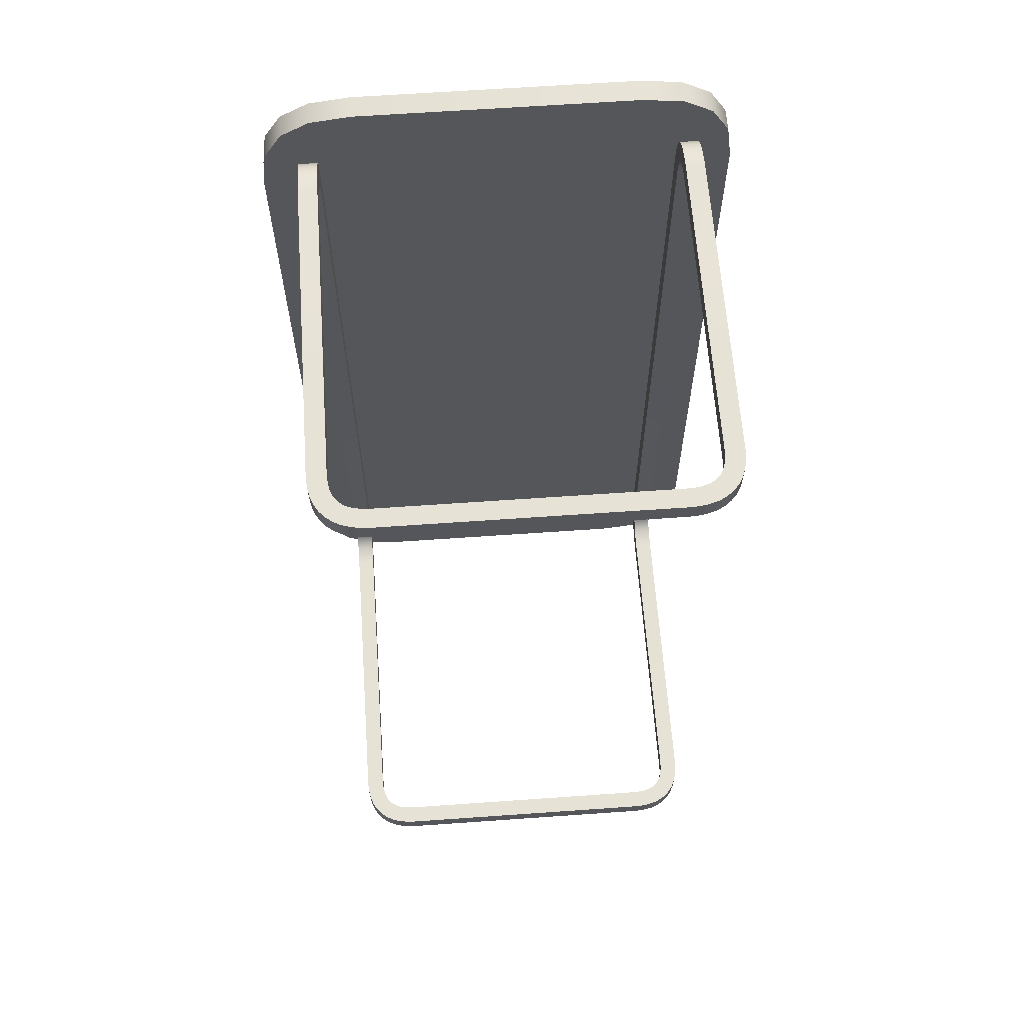
<metadata>
{"format":"obj","ext":"obj","renderer":"f3d","projection":"perspective","resolution":1024,"background":"white","views":[{"elev":63.4,"azim":-4.1,"up":"+Z"}]}
</metadata>
<code>
v  -131.9 35.43 32.29
v  -131.9 35.43 -30.71
v  -131.4 35.43 -34.15
v  -129.9 35.43 -36.61
v  -127.5 35.43 -38.09
v  -124 35.43 -38.58
v  -100.4 35.43 -38.58
v  -96.97 35.43 -38.09
v  -94.51 35.43 -36.61
v  -93.03 35.43 -34.15
v  -92.54 35.43 -30.71
v  -92.54 35.43 32.29
v  -93.03 35.43 35.73
v  -94.51 35.43 38.19
v  -96.97 35.43 39.67
v  -100.4 35.43 40.16
v  -131.4 35.43 35.73
v  -129.9 35.43 38.19
v  -127.5 35.43 39.67
v  -124 35.43 40.16
v  -124 37.4 40.16
v  -100.4 37.4 40.16
v  -96.97 37.4 39.67
v  -94.51 37.4 38.19
v  -93.03 37.4 35.73
v  -92.54 37.4 32.29
v  -92.54 37.4 -30.71
v  -93.03 37.4 -34.15
v  -94.51 37.4 -36.61
v  -96.97 37.4 -38.09
v  -100.4 37.4 -38.58
v  -124 37.4 -38.58
v  -127.5 37.4 -38.09
v  -129.9 37.4 -36.61
v  -131.4 37.4 -34.15
v  -131.9 37.4 -30.71
v  -127.5 37.4 39.67
v  -129.9 37.4 38.19
v  -131.4 37.4 35.73
v  -131.9 37.4 32.29
v  -100.4 1.574 -35.32
v  -124 1.574 -35.32
v  -124 1.574 -33.75
v  -100.4 1.574 -33.75
v  -100.3 -0.0006 -35.32
v  -124 -0.0006 -35.32
v  -100.3 -0.0006 -33.75
v  -124 -0.0006 -33.75
v  -100.1 1.584 -35.32
v  -100.1 1.584 -33.75
v  -99.99 0.0111 -35.32
v  -99.99 0.0111 -33.75
v  -99.5 1.639 -33.75
v  -99.5 1.639 -35.32
v  -99.27 0.0805 -35.32
v  -99.27 0.0805 -33.75
v  -98.98 1.751 -33.75
v  -98.98 1.751 -35.32
v  -98.53 0.238 -35.32
v  -98.53 0.238 -33.75
v  -98.51 1.929 -33.75
v  -98.51 1.929 -35.32
v  -97.81 0.5191 -35.32
v  -97.81 0.5191 -33.75
v  -98.18 2.135 -33.75
v  -98.18 2.135 -35.32
v  -97.23 0.882 -35.32
v  -97.23 0.882 -33.75
v  -97.89 2.407 -33.75
v  -97.89 2.407 -35.32
v  -96.72 1.343 -35.32
v  -96.72 1.343 -33.75
v  -97.65 2.723 -33.75
v  -97.65 2.723 -35.32
v  -96.31 1.886 -35.32
v  -96.31 1.886 -33.75
v  -97.45 3.113 -33.75
v  -97.45 3.113 -35.32
v  -95.98 2.543 -35.32
v  -95.98 2.543 -33.75
v  -97.31 3.608 -33.75
v  -97.31 3.608 -35.32
v  -95.77 3.277 -35.32
v  -95.77 3.277 -33.75
v  -97.23 4.157 -33.75
v  -97.23 4.157 -35.32
v  -95.66 4.006 -35.32
v  -95.66 4.006 -33.75
v  -97.2 4.736 -33.75
v  -97.2 4.736 -35.32
v  -95.62 4.711 -35.32
v  -95.62 4.711 -33.75
v  -97.2 30.72 -35.32
v  -97.2 30.7 -33.75
v  -95.62 30.72 -35.32
v  -95.62 30.7 -33.75
v  -97.2 31.28 -33.72
v  -97.2 31.43 -35.29
v  -95.62 31.43 -35.29
v  -95.62 31.28 -33.72
v  -97.2 31.82 -33.64
v  -97.2 32.16 -35.18
v  -95.62 32.16 -35.18
v  -95.62 31.82 -33.64
v  -97.2 32.32 -33.49
v  -97.2 32.89 -34.96
v  -95.62 32.89 -34.96
v  -95.62 32.32 -33.49
v  -97.2 32.71 -33.3
v  -97.2 33.55 -34.63
v  -95.62 33.55 -34.63
v  -95.62 32.71 -33.3
v  -97.2 33.03 -33.06
v  -97.2 34.09 -34.22
v  -95.62 34.09 -34.22
v  -95.62 33.03 -33.06
v  -97.2 33.3 -32.76
v  -97.2 34.55 -33.72
v  -95.62 34.55 -33.72
v  -95.62 33.3 -32.76
v  -97.2 33.5 -32.43
v  -97.2 34.91 -33.14
v  -95.62 34.91 -33.14
v  -95.62 33.5 -32.43
v  -97.2 33.68 -31.97
v  -97.2 35.2 -32.41
v  -95.62 35.19 -32.41
v  -95.62 33.68 -31.97
v  -97.2 33.8 -31.44
v  -97.2 35.35 -31.68
v  -95.62 35.35 -31.68
v  -95.62 33.8 -31.44
v  -97.2 33.85 -30.88
v  -97.2 35.42 -30.96
v  -95.62 35.42 -30.96
v  -95.62 33.85 -30.88
v  -97.2 35.43 -30.61
v  -97.2 33.86 -30.59
v  -95.62 35.43 -30.61
v  -95.62 33.86 -30.59
v  -97.2 35.43 32.4
v  -97.2 33.86 32.38
v  -95.62 35.43 32.4
v  -95.62 33.86 32.38
v  -97.2 35.42 32.75
v  -97.2 33.85 32.68
v  -95.62 35.42 32.75
v  -95.62 33.85 32.68
v  -97.2 33.8 33.24
v  -97.2 35.35 33.48
v  -95.62 35.35 33.48
v  -95.62 33.8 33.24
v  -97.2 33.68 33.76
v  -97.2 35.2 34.21
v  -95.62 35.19 34.21
v  -95.62 33.68 33.76
v  -97.2 33.5 34.23
v  -97.2 34.91 34.93
v  -95.62 34.91 34.93
v  -95.62 33.5 34.23
v  -97.2 33.3 34.56
v  -97.2 34.55 35.51
v  -95.62 34.55 35.51
v  -95.62 33.3 34.56
v  -97.2 33.03 34.85
v  -97.2 34.09 36.02
v  -95.62 34.09 36.02
v  -95.62 33.03 34.85
v  -97.2 32.71 35.09
v  -97.2 33.55 36.43
v  -95.62 33.55 36.43
v  -95.62 32.71 35.09
v  -97.2 32.32 35.29
v  -97.2 32.89 36.76
v  -95.62 32.89 36.76
v  -95.62 32.32 35.29
v  -97.2 31.82 35.43
v  -97.2 32.16 36.97
v  -95.62 32.16 36.97
v  -95.62 31.82 35.43
v  -97.2 31.28 35.51
v  -97.2 31.43 37.08
v  -95.62 31.43 37.08
v  -95.62 31.28 35.51
v  -97.2 30.7 35.54
v  -97.2 30.72 37.12
v  -95.62 30.72 37.12
v  -95.62 30.7 35.54
v  -97.2 4.736 37.12
v  -97.2 4.736 35.54
v  -95.62 4.711 37.12
v  -95.62 4.711 35.54
v  -97.21 4.444 37.12
v  -97.21 4.444 35.54
v  -95.63 4.363 37.12
v  -95.63 4.363 35.54
v  -97.26 3.877 35.54
v  -97.26 3.877 37.12
v  -95.7 3.643 37.12
v  -95.7 3.643 35.54
v  -97.37 3.353 35.54
v  -97.37 3.353 37.12
v  -95.86 2.909 37.12
v  -95.86 2.909 35.54
v  -97.55 2.889 35.54
v  -97.55 2.889 37.12
v  -96.14 2.184 37.12
v  -96.14 2.184 35.54
v  -97.76 2.561 35.54
v  -97.76 2.561 37.12
v  -96.51 1.605 37.12
v  -96.51 1.605 35.54
v  -98.03 2.264 35.54
v  -98.03 2.264 37.12
v  -96.97 1.101 37.12
v  -96.97 1.101 35.54
v  -98.35 2.023 35.54
v  -98.35 2.023 37.12
v  -97.51 0.687 37.12
v  -97.51 0.687 35.54
v  -98.74 1.831 35.54
v  -98.74 1.831 37.12
v  -98.17 0.3609 37.12
v  -98.17 0.3609 35.54
v  -99.23 1.687 35.54
v  -99.23 1.687 37.12
v  -98.9 0.1461 37.12
v  -98.9 0.1461 35.54
v  -99.78 1.605 35.54
v  -99.78 1.605 37.12
v  -99.63 0.0369 37.12
v  -99.63 0.0369 35.54
v  -100.4 1.574 35.54
v  -100.4 1.574 37.12
v  -100.3 -0.0006 37.12
v  -100.3 -0.0006 35.54
v  -124 1.574 37.12
v  -124 1.574 35.54
v  -124 -0.0006 37.12
v  -124 -0.0006 35.54
v  -124.5 1.605 35.54
v  -124.5 1.605 37.12
v  -124.7 0.0369 37.12
v  -124.7 0.0369 35.54
v  -125.1 1.687 35.54
v  -125.1 1.687 37.12
v  -125.4 0.1461 37.12
v  -125.4 0.1461 35.54
v  -125.6 1.831 35.54
v  -125.6 1.831 37.12
v  -126.1 0.3609 37.12
v  -126.1 0.3609 35.54
v  -126 2.023 35.54
v  -126 2.023 37.12
v  -126.8 0.687 37.12
v  -126.8 0.687 35.54
v  -126.3 2.264 35.54
v  -126.3 2.264 37.12
v  -127.4 1.101 37.12
v  -127.4 1.101 35.54
v  -126.6 2.561 35.54
v  -126.6 2.561 37.12
v  -127.8 1.605 37.12
v  -127.8 1.605 35.54
v  -126.8 2.889 35.54
v  -126.8 2.889 37.12
v  -128.2 2.184 37.12
v  -128.2 2.184 35.54
v  -126.9 3.353 35.54
v  -126.9 3.353 37.12
v  -128.5 2.909 37.12
v  -128.5 2.909 35.54
v  -127.1 3.877 35.54
v  -127.1 3.877 37.12
v  -128.6 3.643 37.12
v  -128.6 3.643 35.54
v  -127.1 4.444 35.54
v  -127.1 4.444 37.12
v  -128.7 4.363 37.12
v  -128.7 4.363 35.54
v  -127.1 4.736 37.12
v  -127.1 4.736 35.54
v  -128.7 4.711 37.12
v  -128.7 4.711 35.54
v  -127.1 30.72 37.12
v  -127.1 30.7 35.54
v  -128.7 30.72 37.12
v  -128.7 30.7 35.54
v  -127.1 31.28 35.51
v  -127.1 31.43 37.08
v  -128.7 31.43 37.08
v  -128.7 31.28 35.51
v  -127.1 31.82 35.43
v  -127.1 32.16 36.97
v  -128.7 32.16 36.97
v  -128.7 31.82 35.43
v  -127.1 32.32 35.29
v  -127.1 32.89 36.76
v  -128.7 32.89 36.76
v  -128.7 32.32 35.29
v  -127.1 32.71 35.09
v  -127.1 33.55 36.43
v  -128.7 33.55 36.43
v  -128.7 32.71 35.09
v  -127.1 33.03 34.85
v  -127.1 34.09 36.02
v  -128.7 34.09 36.02
v  -128.7 33.03 34.85
v  -127.1 33.3 34.56
v  -127.1 34.55 35.51
v  -128.7 34.55 35.51
v  -128.7 33.3 34.56
v  -127.1 33.5 34.23
v  -127.1 34.91 34.93
v  -128.7 34.91 34.93
v  -128.7 33.5 34.23
v  -127.1 33.68 33.76
v  -127.1 35.2 34.21
v  -128.7 35.19 34.21
v  -128.7 33.68 33.76
v  -127.1 33.8 33.24
v  -127.1 35.35 33.48
v  -128.7 35.35 33.48
v  -128.7 33.8 33.24
v  -127.1 33.85 32.68
v  -127.1 35.42 32.75
v  -128.7 35.42 32.75
v  -128.7 33.85 32.68
v  -127.1 35.43 32.4
v  -127.1 33.86 32.38
v  -128.7 35.43 32.4
v  -128.7 33.86 32.38
v  -127.1 35.43 -30.61
v  -127.1 33.86 -30.59
v  -128.7 35.43 -30.61
v  -128.7 33.86 -30.59
v  -127.1 35.42 -30.96
v  -127.1 33.85 -30.88
v  -128.7 35.42 -30.96
v  -128.7 33.85 -30.88
v  -127.1 33.8 -31.44
v  -127.1 35.35 -31.68
v  -128.7 35.35 -31.68
v  -128.7 33.8 -31.44
v  -127.1 33.68 -31.97
v  -127.1 35.2 -32.41
v  -128.7 35.19 -32.41
v  -128.7 33.68 -31.97
v  -127.1 33.5 -32.43
v  -127.1 34.91 -33.14
v  -128.7 34.91 -33.14
v  -128.7 33.5 -32.43
v  -127.1 33.3 -32.76
v  -127.1 34.55 -33.72
v  -128.7 34.55 -33.72
v  -128.7 33.3 -32.76
v  -127.1 33.03 -33.06
v  -127.1 34.09 -34.22
v  -128.7 34.09 -34.22
v  -128.7 33.03 -33.06
v  -127.1 32.71 -33.3
v  -127.1 33.55 -34.63
v  -128.7 33.55 -34.63
v  -128.7 32.71 -33.3
v  -127.1 32.32 -33.49
v  -127.1 32.89 -34.96
v  -128.7 32.89 -34.96
v  -128.7 32.32 -33.49
v  -127.1 31.82 -33.64
v  -127.1 32.16 -35.18
v  -128.7 32.16 -35.18
v  -128.7 31.82 -33.64
v  -127.1 31.28 -33.72
v  -127.1 31.43 -35.29
v  -128.7 31.43 -35.29
v  -128.7 31.28 -33.72
v  -127.1 30.7 -33.75
v  -127.1 30.72 -35.32
v  -128.7 30.72 -35.32
v  -128.7 30.7 -33.75
v  -127.1 4.736 -35.32
v  -127.1 4.736 -33.75
v  -128.7 4.711 -35.32
v  -128.7 4.711 -33.75
v  -127.1 4.444 -35.32
v  -127.1 4.444 -33.75
v  -128.7 4.363 -35.32
v  -128.7 4.363 -33.75
v  -127.1 3.877 -33.75
v  -127.1 3.877 -35.32
v  -128.6 3.643 -35.32
v  -128.6 3.643 -33.75
v  -126.9 3.353 -33.75
v  -126.9 3.353 -35.32
v  -128.5 2.909 -35.32
v  -128.5 2.909 -33.75
v  -126.8 2.889 -33.75
v  -126.8 2.889 -35.32
v  -128.2 2.184 -35.32
v  -128.2 2.184 -33.75
v  -126.6 2.561 -33.75
v  -126.6 2.561 -35.32
v  -127.8 1.605 -35.32
v  -127.8 1.605 -33.75
v  -126.3 2.264 -33.75
v  -126.3 2.264 -35.32
v  -127.4 1.101 -35.32
v  -127.4 1.101 -33.75
v  -126 2.023 -33.75
v  -126 2.023 -35.32
v  -126.8 0.687 -35.32
v  -126.8 0.687 -33.75
v  -125.6 1.831 -33.75
v  -125.6 1.831 -35.32
v  -126.1 0.3609 -35.32
v  -126.1 0.3609 -33.75
v  -125.1 1.687 -33.75
v  -125.1 1.687 -35.32
v  -125.4 0.1461 -35.32
v  -125.4 0.1461 -33.75
v  -124.5 1.605 -33.75
v  -124.5 1.605 -35.32
v  -124.7 0.0369 -35.32
v  -124.7 0.0369 -33.75
g Table
f 1 2 3
f 1 3 4
f 1 4 5
f 1 5 6
f 6 7 8
f 6 8 9
f 6 9 10
f 6 10 11
f 1 6 11
f 11 12 13
f 11 13 14
f 11 14 15
f 11 15 16
f 1 11 16
f 17 1 16
f 18 17 16
f 19 18 16
f 20 19 16
f 21 22 23
f 21 23 24
f 21 24 25
f 21 25 26
f 26 27 28
f 26 28 29
f 26 29 30
f 26 30 31
f 21 26 31
f 31 32 33
f 31 33 34
f 31 34 35
f 31 35 36
f 21 31 36
f 37 21 36
f 38 37 36
f 39 38 36
f 40 39 36
f 20 16 22
f 22 21 20
f 12 11 27
f 27 26 12
f 7 6 32
f 32 31 7
f 2 1 40
f 40 36 2
f 23 22 16
f 16 15 23
f 19 20 21
f 21 37 19
f 28 27 11
f 11 10 28
f 33 32 6
f 6 5 33
f 24 23 15
f 15 14 24
f 25 24 14
f 14 13 25
f 26 25 13
f 13 12 26
f 18 19 37
f 37 38 18
f 17 18 38
f 38 39 17
f 1 17 39
f 39 40 1
f 29 28 10
f 10 9 29
f 30 29 9
f 9 8 30
f 31 30 8
f 8 7 31
f 34 33 5
f 5 4 34
f 35 34 4
f 4 3 35
f 36 35 3
f 3 2 36
f 41 42 43
f 43 44 41
f 45 46 42
f 42 41 45
f 47 48 46
f 46 45 47
f 44 43 48
f 48 47 44
f 49 41 44
f 44 50 49
f 51 45 41
f 41 49 51
f 52 47 45
f 45 51 52
f 50 44 47
f 47 52 50
f 50 53 54
f 54 49 50
f 49 54 55
f 55 51 49
f 51 55 56
f 56 52 51
f 52 56 53
f 53 50 52
f 53 57 58
f 58 54 53
f 54 58 59
f 59 55 54
f 55 59 60
f 60 56 55
f 56 60 57
f 57 53 56
f 57 61 62
f 62 58 57
f 58 62 63
f 63 59 58
f 59 63 64
f 64 60 59
f 60 64 61
f 61 57 60
f 61 65 66
f 66 62 61
f 62 66 67
f 67 63 62
f 63 67 68
f 68 64 63
f 64 68 65
f 65 61 64
f 65 69 70
f 70 66 65
f 66 70 71
f 71 67 66
f 67 71 72
f 72 68 67
f 68 72 69
f 69 65 68
f 69 73 74
f 74 70 69
f 70 74 75
f 75 71 70
f 71 75 76
f 76 72 71
f 72 76 73
f 73 69 72
f 73 77 78
f 78 74 73
f 74 78 79
f 79 75 74
f 75 79 80
f 80 76 75
f 76 80 77
f 77 73 76
f 77 81 82
f 82 78 77
f 78 82 83
f 83 79 78
f 79 83 84
f 84 80 79
f 80 84 81
f 81 77 80
f 81 85 86
f 86 82 81
f 82 86 87
f 87 83 82
f 83 87 88
f 88 84 83
f 84 88 85
f 85 81 84
f 85 89 90
f 90 86 85
f 86 90 91
f 91 87 86
f 87 91 92
f 92 88 87
f 88 92 89
f 89 85 88
f 93 90 89
f 89 94 93
f 95 91 90
f 90 93 95
f 96 92 91
f 91 95 96
f 94 89 92
f 92 96 94
f 94 97 98
f 98 93 94
f 93 98 99
f 99 95 93
f 95 99 100
f 100 96 95
f 96 100 97
f 97 94 96
f 97 101 102
f 102 98 97
f 98 102 103
f 103 99 98
f 99 103 104
f 104 100 99
f 100 104 101
f 101 97 100
f 101 105 106
f 106 102 101
f 102 106 107
f 107 103 102
f 103 107 108
f 108 104 103
f 104 108 105
f 105 101 104
f 105 109 110
f 110 106 105
f 106 110 111
f 111 107 106
f 107 111 112
f 112 108 107
f 108 112 109
f 109 105 108
f 109 113 114
f 114 110 109
f 110 114 115
f 115 111 110
f 111 115 116
f 116 112 111
f 112 116 113
f 113 109 112
f 113 117 118
f 118 114 113
f 114 118 119
f 119 115 114
f 115 119 120
f 120 116 115
f 116 120 117
f 117 113 116
f 117 121 122
f 122 118 117
f 118 122 123
f 123 119 118
f 119 123 124
f 124 120 119
f 120 124 121
f 121 117 120
f 121 125 126
f 126 122 121
f 122 126 127
f 127 123 122
f 123 127 128
f 128 124 123
f 124 128 125
f 125 121 124
f 125 129 130
f 130 126 125
f 126 130 131
f 131 127 126
f 127 131 132
f 132 128 127
f 128 132 129
f 129 125 128
f 129 133 134
f 134 130 129
f 130 134 135
f 135 131 130
f 131 135 136
f 136 132 131
f 132 136 133
f 133 129 132
f 137 134 133
f 133 138 137
f 139 135 134
f 134 137 139
f 140 136 135
f 135 139 140
f 138 133 136
f 136 140 138
f 141 137 138
f 138 142 141
f 143 139 137
f 137 141 143
f 144 140 139
f 139 143 144
f 142 138 140
f 140 144 142
f 145 141 142
f 142 146 145
f 147 143 141
f 141 145 147
f 148 144 143
f 143 147 148
f 146 142 144
f 144 148 146
f 146 149 150
f 150 145 146
f 145 150 151
f 151 147 145
f 147 151 152
f 152 148 147
f 148 152 149
f 149 146 148
f 149 153 154
f 154 150 149
f 150 154 155
f 155 151 150
f 151 155 156
f 156 152 151
f 152 156 153
f 153 149 152
f 153 157 158
f 158 154 153
f 154 158 159
f 159 155 154
f 155 159 160
f 160 156 155
f 156 160 157
f 157 153 156
f 157 161 162
f 162 158 157
f 158 162 163
f 163 159 158
f 159 163 164
f 164 160 159
f 160 164 161
f 161 157 160
f 161 165 166
f 166 162 161
f 162 166 167
f 167 163 162
f 163 167 168
f 168 164 163
f 164 168 165
f 165 161 164
f 165 169 170
f 170 166 165
f 166 170 171
f 171 167 166
f 167 171 172
f 172 168 167
f 168 172 169
f 169 165 168
f 169 173 174
f 174 170 169
f 170 174 175
f 175 171 170
f 171 175 176
f 176 172 171
f 172 176 173
f 173 169 172
f 173 177 178
f 178 174 173
f 174 178 179
f 179 175 174
f 175 179 180
f 180 176 175
f 176 180 177
f 177 173 176
f 177 181 182
f 182 178 177
f 178 182 183
f 183 179 178
f 179 183 184
f 184 180 179
f 180 184 181
f 181 177 180
f 181 185 186
f 186 182 181
f 182 186 187
f 187 183 182
f 183 187 188
f 188 184 183
f 184 188 185
f 185 181 184
f 189 186 185
f 185 190 189
f 191 187 186
f 186 189 191
f 192 188 187
f 187 191 192
f 190 185 188
f 188 192 190
f 193 189 190
f 190 194 193
f 195 191 189
f 189 193 195
f 196 192 191
f 191 195 196
f 194 190 192
f 192 196 194
f 194 197 198
f 198 193 194
f 193 198 199
f 199 195 193
f 195 199 200
f 200 196 195
f 196 200 197
f 197 194 196
f 197 201 202
f 202 198 197
f 198 202 203
f 203 199 198
f 199 203 204
f 204 200 199
f 200 204 201
f 201 197 200
f 201 205 206
f 206 202 201
f 202 206 207
f 207 203 202
f 203 207 208
f 208 204 203
f 204 208 205
f 205 201 204
f 205 209 210
f 210 206 205
f 206 210 211
f 211 207 206
f 207 211 212
f 212 208 207
f 208 212 209
f 209 205 208
f 209 213 214
f 214 210 209
f 210 214 215
f 215 211 210
f 211 215 216
f 216 212 211
f 212 216 213
f 213 209 212
f 213 217 218
f 218 214 213
f 214 218 219
f 219 215 214
f 215 219 220
f 220 216 215
f 216 220 217
f 217 213 216
f 217 221 222
f 222 218 217
f 218 222 223
f 223 219 218
f 219 223 224
f 224 220 219
f 220 224 221
f 221 217 220
f 221 225 226
f 226 222 221
f 222 226 227
f 227 223 222
f 223 227 228
f 228 224 223
f 224 228 225
f 225 221 224
f 225 229 230
f 230 226 225
f 226 230 231
f 231 227 226
f 227 231 232
f 232 228 227
f 228 232 229
f 229 225 228
f 229 233 234
f 234 230 229
f 230 234 235
f 235 231 230
f 231 235 236
f 236 232 231
f 232 236 233
f 233 229 232
f 237 234 233
f 233 238 237
f 239 235 234
f 234 237 239
f 240 236 235
f 235 239 240
f 238 233 236
f 236 240 238
f 238 241 242
f 242 237 238
f 237 242 243
f 243 239 237
f 239 243 244
f 244 240 239
f 240 244 241
f 241 238 240
f 241 245 246
f 246 242 241
f 242 246 247
f 247 243 242
f 243 247 248
f 248 244 243
f 244 248 245
f 245 241 244
f 245 249 250
f 250 246 245
f 246 250 251
f 251 247 246
f 247 251 252
f 252 248 247
f 248 252 249
f 249 245 248
f 249 253 254
f 254 250 249
f 250 254 255
f 255 251 250
f 251 255 256
f 256 252 251
f 252 256 253
f 253 249 252
f 253 257 258
f 258 254 253
f 254 258 259
f 259 255 254
f 255 259 260
f 260 256 255
f 256 260 257
f 257 253 256
f 257 261 262
f 262 258 257
f 258 262 263
f 263 259 258
f 259 263 264
f 264 260 259
f 260 264 261
f 261 257 260
f 261 265 266
f 266 262 261
f 262 266 267
f 267 263 262
f 263 267 268
f 268 264 263
f 264 268 265
f 265 261 264
f 265 269 270
f 270 266 265
f 266 270 271
f 271 267 266
f 267 271 272
f 272 268 267
f 268 272 269
f 269 265 268
f 269 273 274
f 274 270 269
f 270 274 275
f 275 271 270
f 271 275 276
f 276 272 271
f 272 276 273
f 273 269 272
f 273 277 278
f 278 274 273
f 274 278 279
f 279 275 274
f 275 279 280
f 280 276 275
f 276 280 277
f 277 273 276
f 281 278 277
f 277 282 281
f 283 279 278
f 278 281 283
f 284 280 279
f 279 283 284
f 282 277 280
f 280 284 282
f 285 281 282
f 282 286 285
f 287 283 281
f 281 285 287
f 288 284 283
f 283 287 288
f 286 282 284
f 284 288 286
f 286 289 290
f 290 285 286
f 285 290 291
f 291 287 285
f 287 291 292
f 292 288 287
f 288 292 289
f 289 286 288
f 289 293 294
f 294 290 289
f 290 294 295
f 295 291 290
f 291 295 296
f 296 292 291
f 292 296 293
f 293 289 292
f 293 297 298
f 298 294 293
f 294 298 299
f 299 295 294
f 295 299 300
f 300 296 295
f 296 300 297
f 297 293 296
f 297 301 302
f 302 298 297
f 298 302 303
f 303 299 298
f 299 303 304
f 304 300 299
f 300 304 301
f 301 297 300
f 301 305 306
f 306 302 301
f 302 306 307
f 307 303 302
f 303 307 308
f 308 304 303
f 304 308 305
f 305 301 304
f 305 309 310
f 310 306 305
f 306 310 311
f 311 307 306
f 307 311 312
f 312 308 307
f 308 312 309
f 309 305 308
f 309 313 314
f 314 310 309
f 310 314 315
f 315 311 310
f 311 315 316
f 316 312 311
f 312 316 313
f 313 309 312
f 313 317 318
f 318 314 313
f 314 318 319
f 319 315 314
f 315 319 320
f 320 316 315
f 316 320 317
f 317 313 316
f 317 321 322
f 322 318 317
f 318 322 323
f 323 319 318
f 319 323 324
f 324 320 319
f 320 324 321
f 321 317 320
f 321 325 326
f 326 322 321
f 322 326 327
f 327 323 322
f 323 327 328
f 328 324 323
f 324 328 325
f 325 321 324
f 329 326 325
f 325 330 329
f 331 327 326
f 326 329 331
f 332 328 327
f 327 331 332
f 330 325 328
f 328 332 330
f 333 329 330
f 330 334 333
f 335 331 329
f 329 333 335
f 336 332 331
f 331 335 336
f 334 330 332
f 332 336 334
f 337 333 334
f 334 338 337
f 339 335 333
f 333 337 339
f 340 336 335
f 335 339 340
f 338 334 336
f 336 340 338
f 338 341 342
f 342 337 338
f 337 342 343
f 343 339 337
f 339 343 344
f 344 340 339
f 340 344 341
f 341 338 340
f 341 345 346
f 346 342 341
f 342 346 347
f 347 343 342
f 343 347 348
f 348 344 343
f 344 348 345
f 345 341 344
f 345 349 350
f 350 346 345
f 346 350 351
f 351 347 346
f 347 351 352
f 352 348 347
f 348 352 349
f 349 345 348
f 349 353 354
f 354 350 349
f 350 354 355
f 355 351 350
f 351 355 356
f 356 352 351
f 352 356 353
f 353 349 352
f 353 357 358
f 358 354 353
f 354 358 359
f 359 355 354
f 355 359 360
f 360 356 355
f 356 360 357
f 357 353 356
f 357 361 362
f 362 358 357
f 358 362 363
f 363 359 358
f 359 363 364
f 364 360 359
f 360 364 361
f 361 357 360
f 361 365 366
f 366 362 361
f 362 366 367
f 367 363 362
f 363 367 368
f 368 364 363
f 364 368 365
f 365 361 364
f 365 369 370
f 370 366 365
f 366 370 371
f 371 367 366
f 367 371 372
f 372 368 367
f 368 372 369
f 369 365 368
f 369 373 374
f 374 370 369
f 370 374 375
f 375 371 370
f 371 375 376
f 376 372 371
f 372 376 373
f 373 369 372
f 373 377 378
f 378 374 373
f 374 378 379
f 379 375 374
f 375 379 380
f 380 376 375
f 376 380 377
f 377 373 376
f 381 378 377
f 377 382 381
f 383 379 378
f 378 381 383
f 384 380 379
f 379 383 384
f 382 377 380
f 380 384 382
f 385 381 382
f 382 386 385
f 387 383 381
f 381 385 387
f 388 384 383
f 383 387 388
f 386 382 384
f 384 388 386
f 386 389 390
f 390 385 386
f 385 390 391
f 391 387 385
f 387 391 392
f 392 388 387
f 388 392 389
f 389 386 388
f 389 393 394
f 394 390 389
f 390 394 395
f 395 391 390
f 391 395 396
f 396 392 391
f 392 396 393
f 393 389 392
f 393 397 398
f 398 394 393
f 394 398 399
f 399 395 394
f 395 399 400
f 400 396 395
f 396 400 397
f 397 393 396
f 397 401 402
f 402 398 397
f 398 402 403
f 403 399 398
f 399 403 404
f 404 400 399
f 400 404 401
f 401 397 400
f 401 405 406
f 406 402 401
f 402 406 407
f 407 403 402
f 403 407 408
f 408 404 403
f 404 408 405
f 405 401 404
f 405 409 410
f 410 406 405
f 406 410 411
f 411 407 406
f 407 411 412
f 412 408 407
f 408 412 409
f 409 405 408
f 409 413 414
f 414 410 409
f 410 414 415
f 415 411 410
f 411 415 416
f 416 412 411
f 412 416 413
f 413 409 412
f 413 417 418
f 418 414 413
f 414 418 419
f 419 415 414
f 415 419 420
f 420 416 415
f 416 420 417
f 417 413 416
f 417 421 422
f 422 418 417
f 418 422 423
f 423 419 418
f 419 423 424
f 424 420 419
f 420 424 421
f 421 417 420
f 421 43 42
f 42 422 421
f 422 42 46
f 46 423 422
f 423 46 48
f 48 424 423
f 424 48 43
f 43 421 424

</code>
